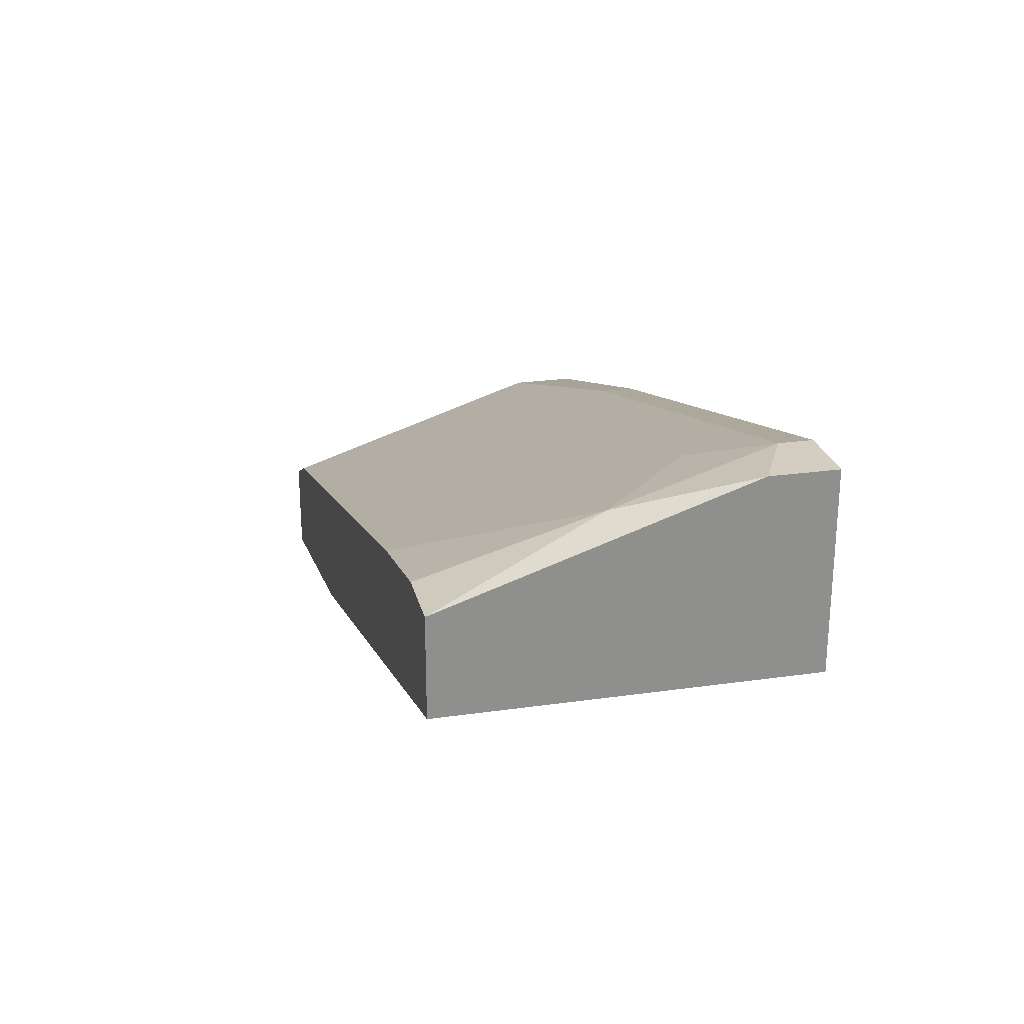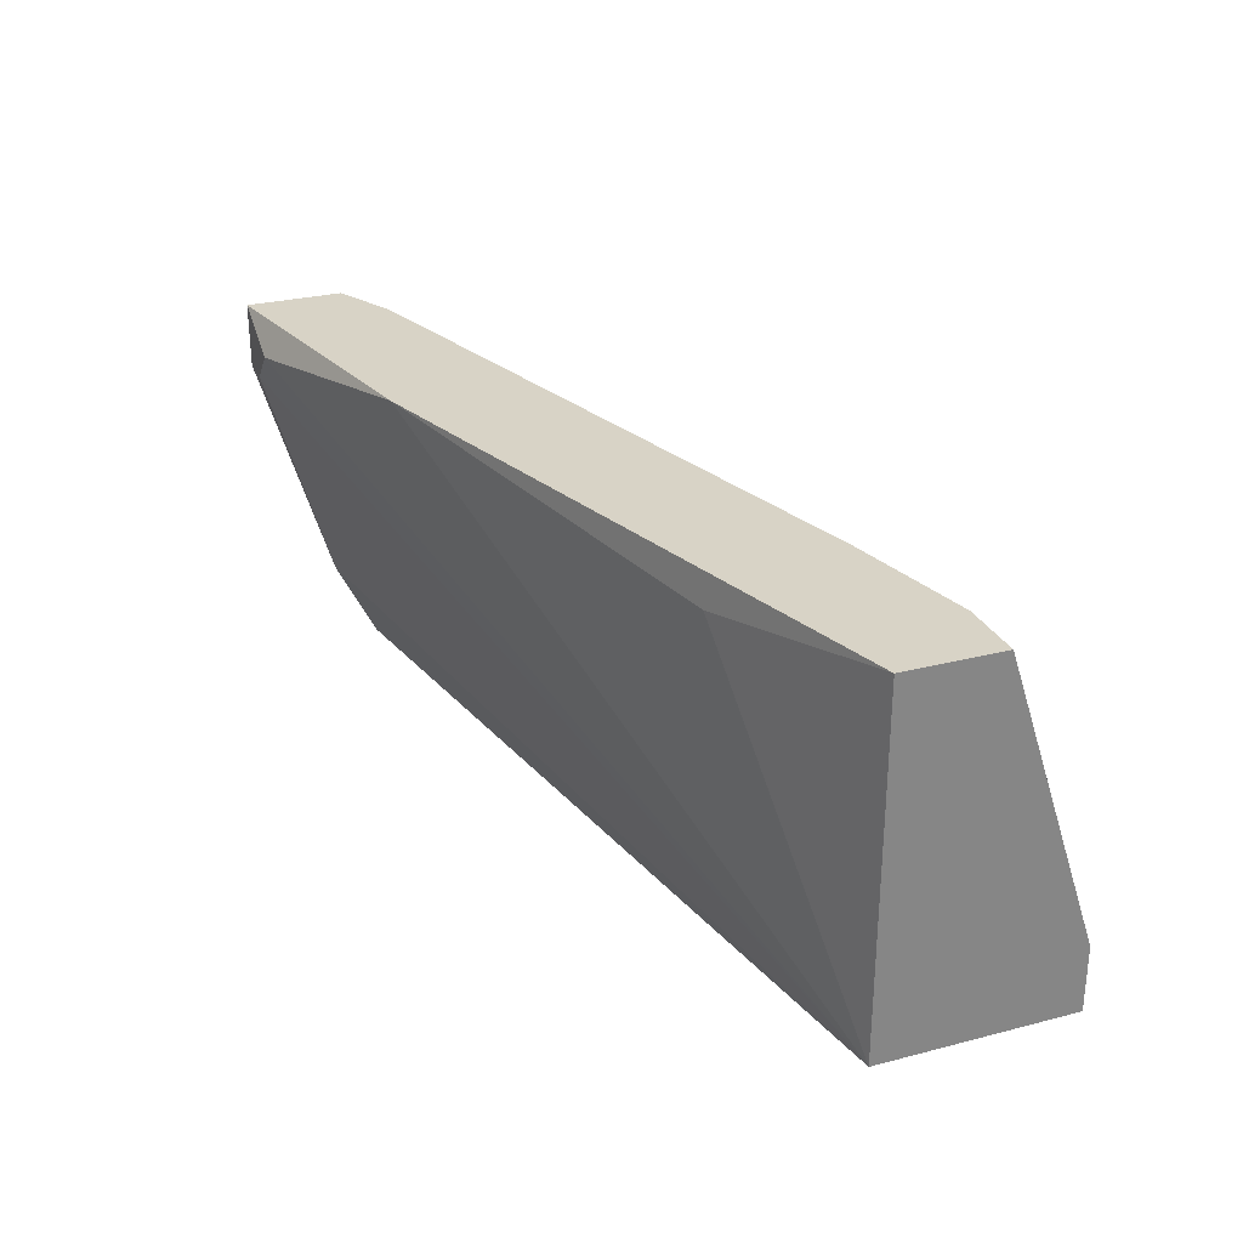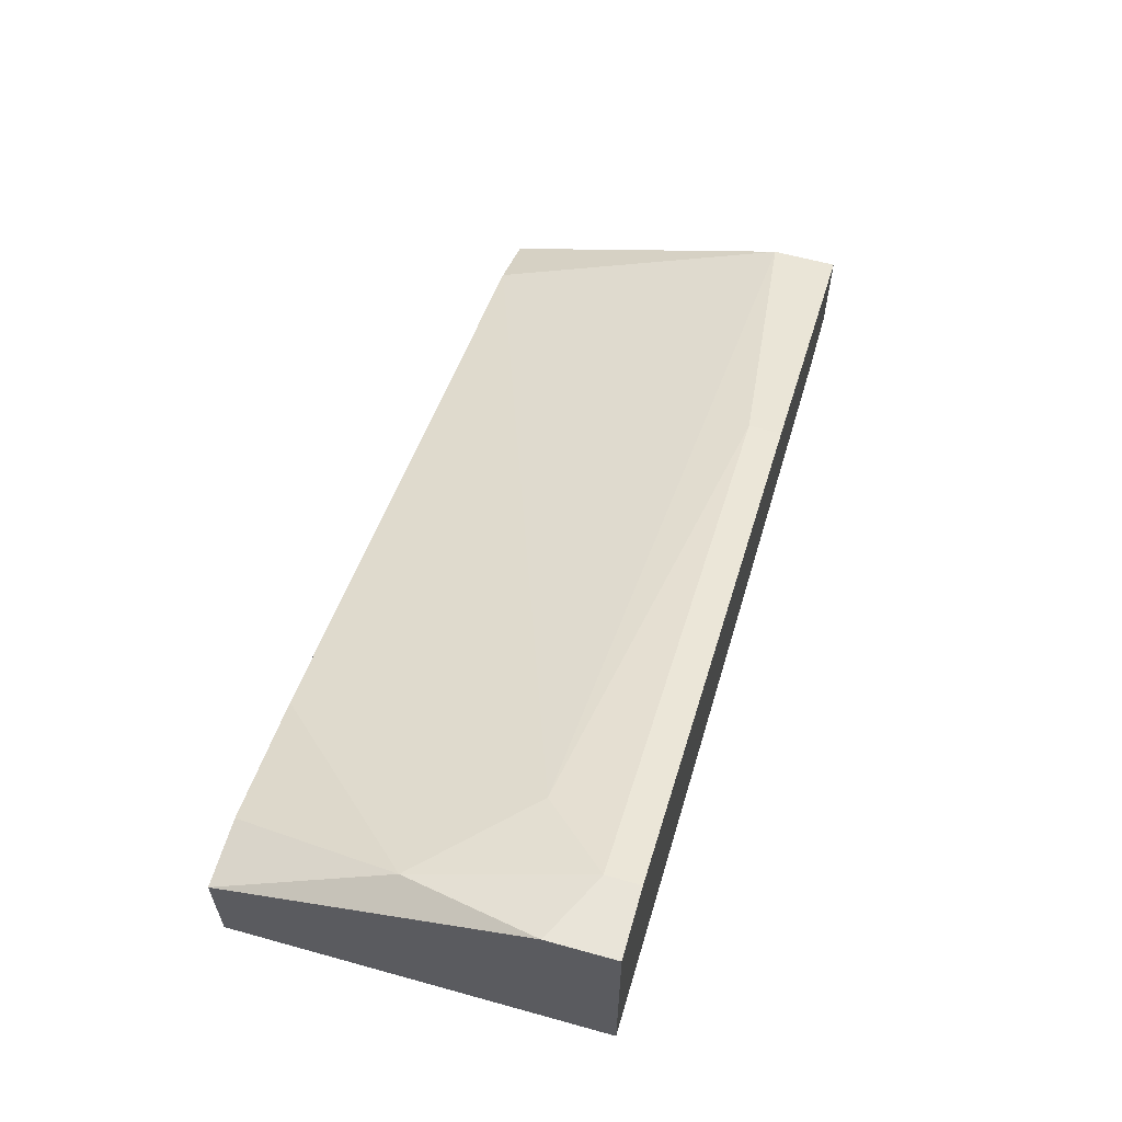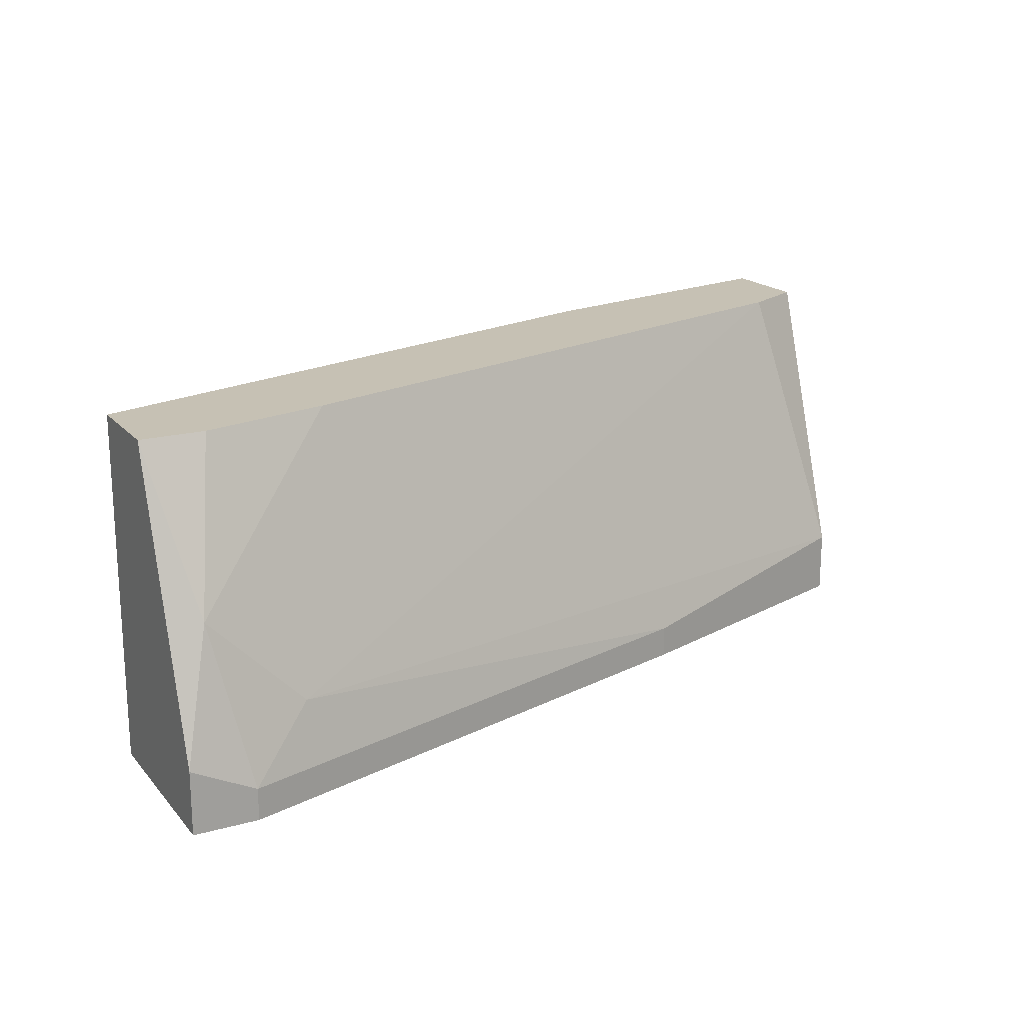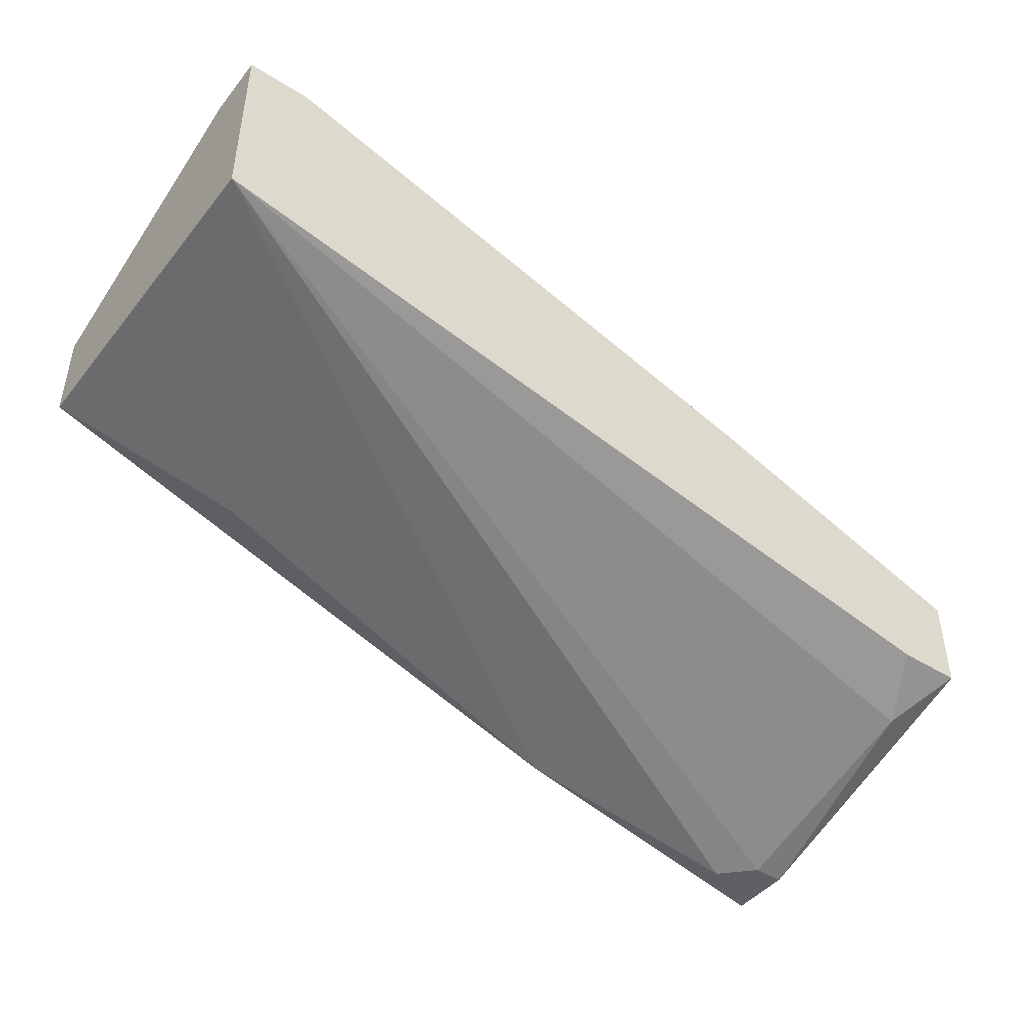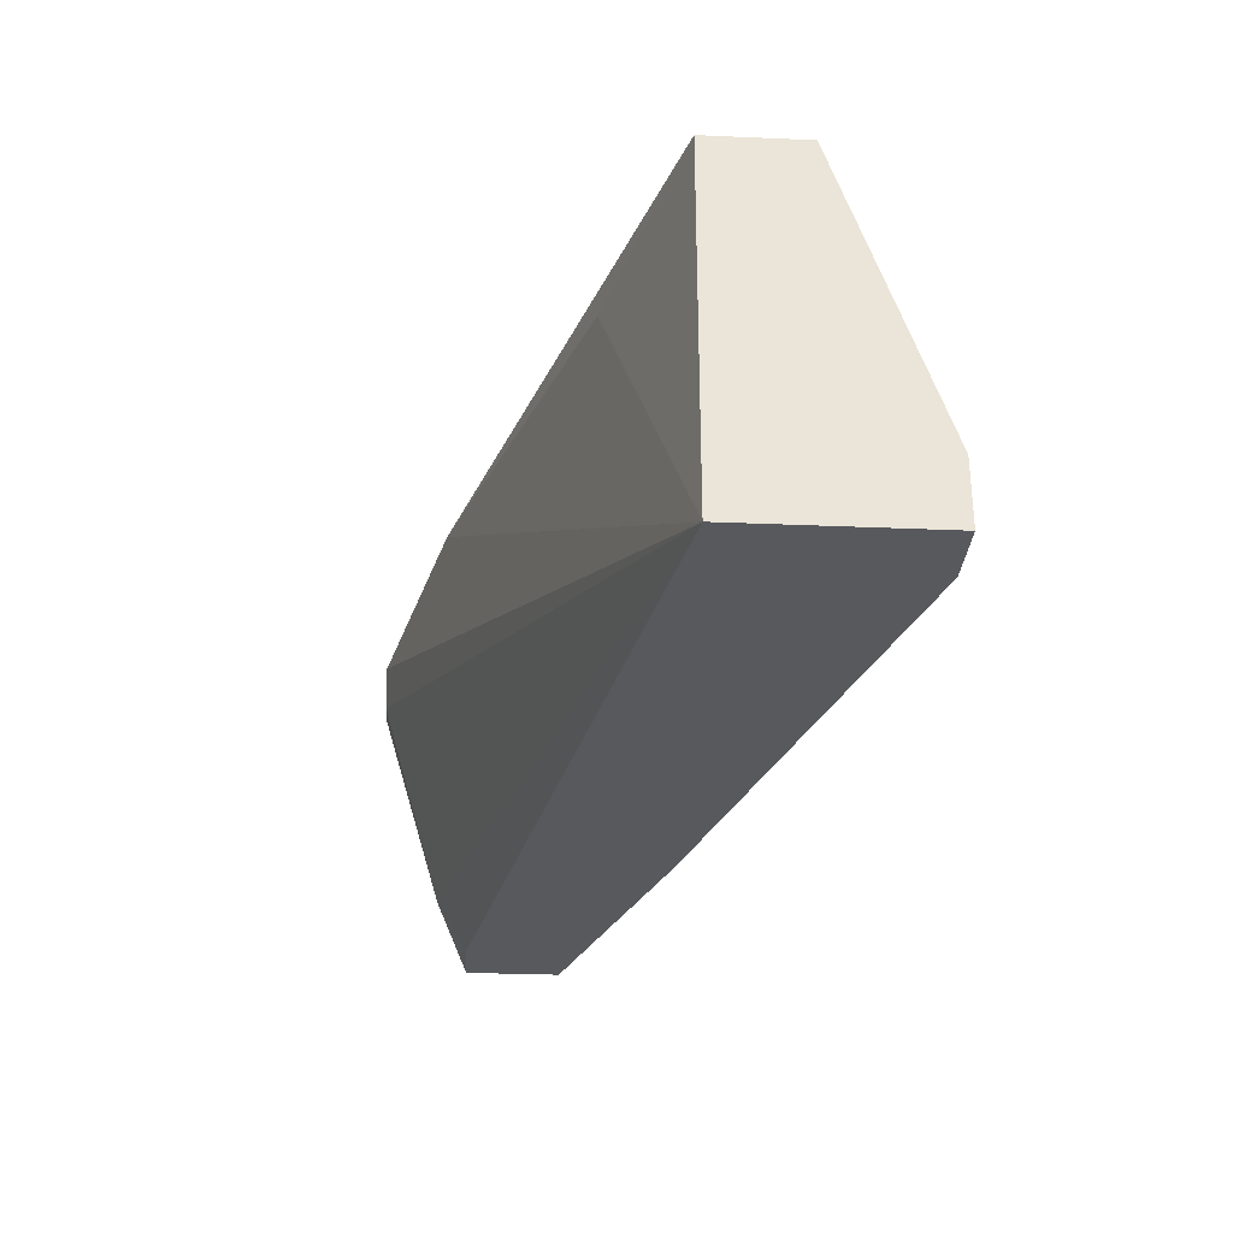
<metadata>
{"format":"obj","ext":"obj","renderer":"f3d","projection":"perspective","resolution":1024,"background":"white","views":[{"elev":25.0,"azim":77.0,"up":"+Y"},{"elev":28.2,"azim":68.7,"up":"+Z"},{"elev":60.5,"azim":105.9,"up":"+Y"},{"elev":18.5,"azim":152.2,"up":"+Z"},{"elev":-44.8,"azim":144.0,"up":"+Y"},{"elev":-29.5,"azim":86.4,"up":"+Z"}]}
</metadata>
<code>
v -0.03055 0.02155 -0.02791
v -0.03055 0.02155 -0.02419
v -0.03055 0.01038 -0.01116
v -0.03055 0.01038 -0.007433
v -0.03055 0.01597 -0.007433
v -0.03055 0.01597 -0.02791
v -0.01379 0.02714 -0.02605
v -0.01379 0.02714 -0.02791
v -0.01379 0.0141 -0.007433
v 0.01787 0.03086 -0.007433
v 0.01787 0.03645 -0.02605
v 0.01787 0.03645 -0.02791
v -0.02682 0.01038 -0.009296
v -0.02682 0.01783 -0.007433
v -0.02682 0.01597 -0.02791
v 0.0216 0.03086 -0.007433
v 0.0216 0.03645 -0.02791
v 0.0216 0.03645 -0.02419
v 0.0216 0.02527 -0.007433
v 0.0216 0.02527 -0.02791
v 0.01415 0.03459 -0.02233
v -0.02868 0.01038 -0.01116
v -0.02868 0.0141 -0.02419
v 0.01042 0.029 -0.007433
v 0.01042 0.02155 -0.009296
v 0.01973 0.03459 -0.01674
f 23 22 3
f 17 18 20
f 20 18 16
f 4 2 6
f 17 20 6
f 16 4 19
f 20 16 19
f 4 16 14
f 16 18 26
f 17 6 8
f 14 16 24
f 18 17 11
f 26 18 11
f 19 4 9
f 4 13 9
f 13 20 9
f 2 4 5
f 14 2 5
f 4 14 5
f 6 2 1
f 8 6 1
f 2 8 1
f 2 14 21
f 14 24 21
f 24 26 21
f 26 11 21
f 13 4 22
f 20 13 22
f 23 20 22
f 20 19 25
f 19 9 25
f 9 20 25
f 6 20 15
f 23 6 15
f 20 23 15
f 8 2 7
f 11 8 7
f 2 21 7
f 21 11 7
f 17 8 12
f 11 17 12
f 8 11 12
f 16 26 10
f 24 16 10
f 26 24 10
f 4 6 3
f 6 23 3
f 22 4 3

</code>
